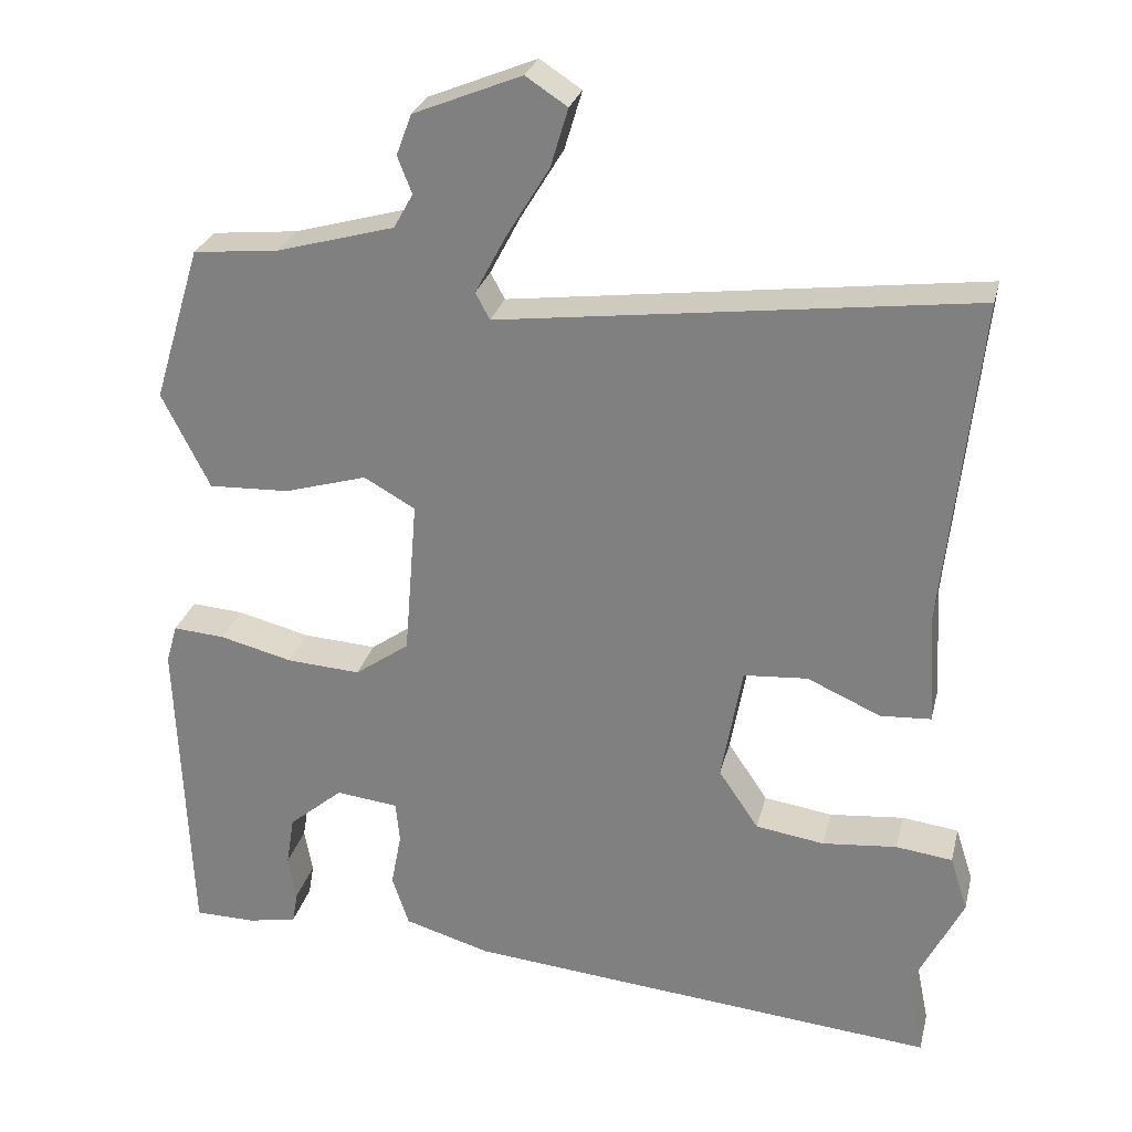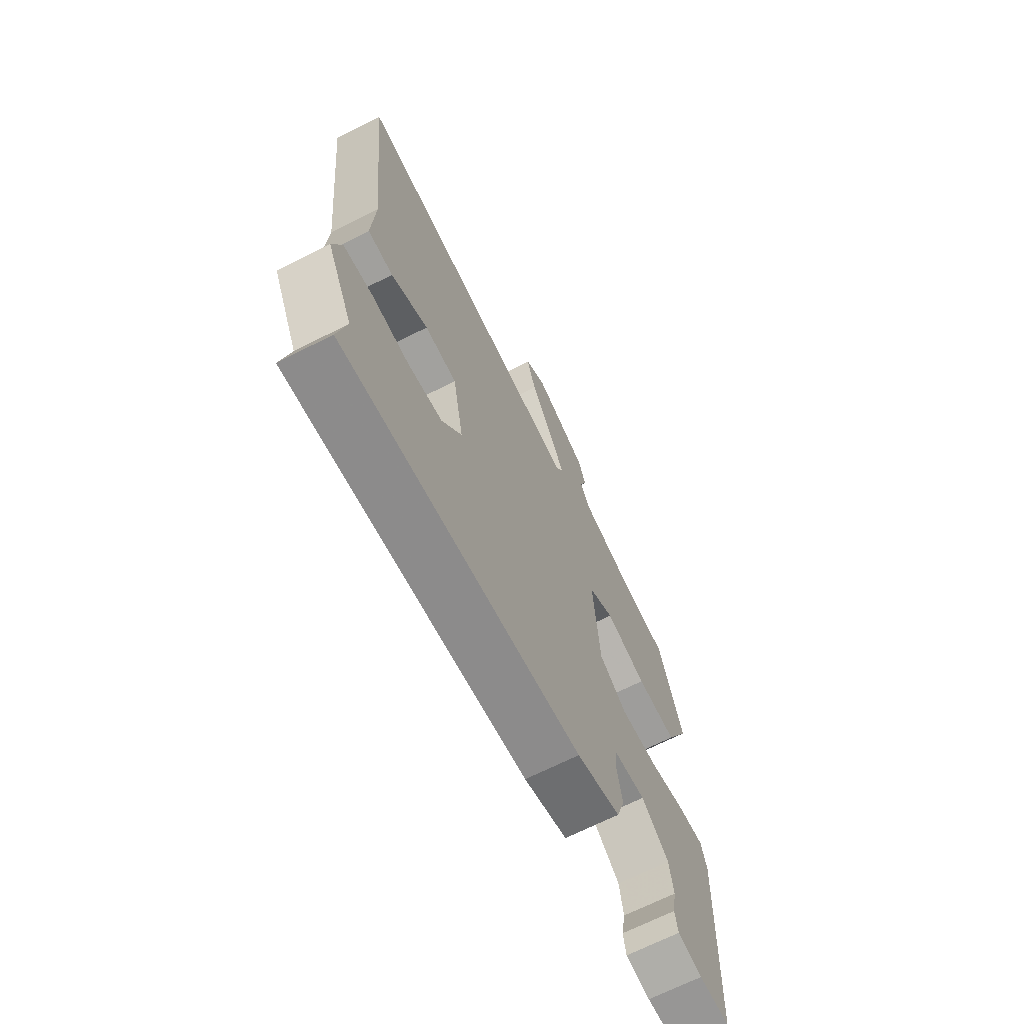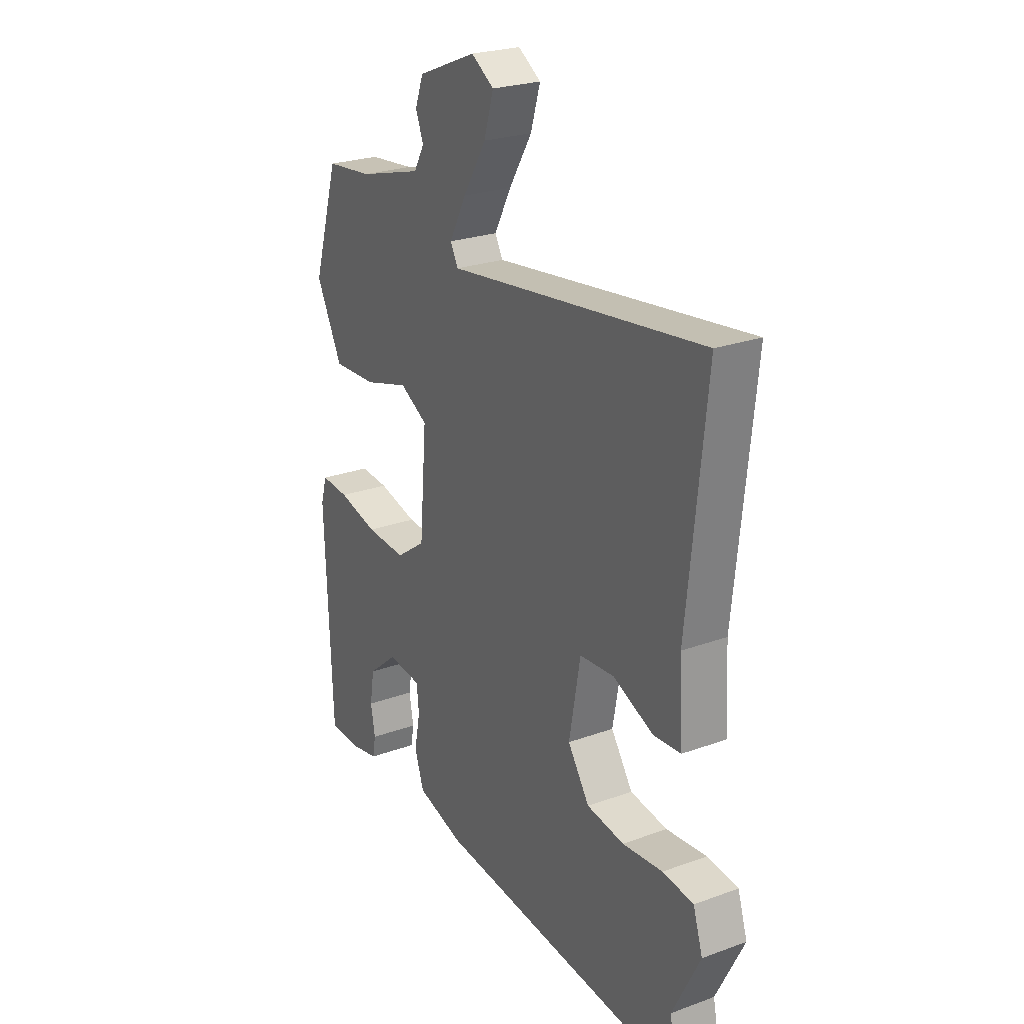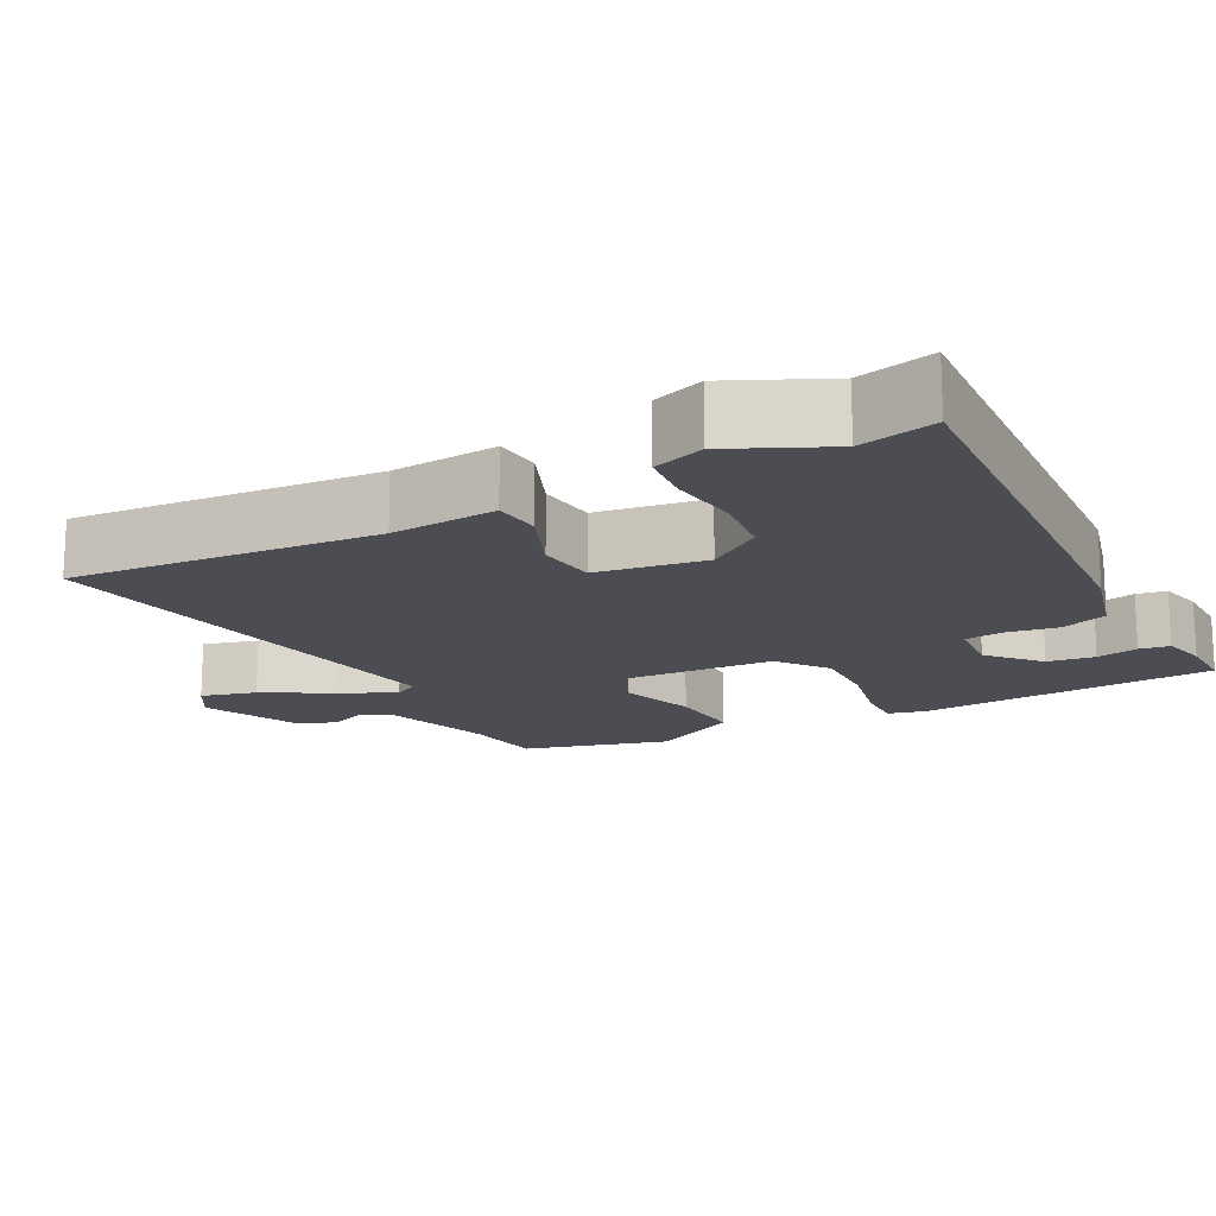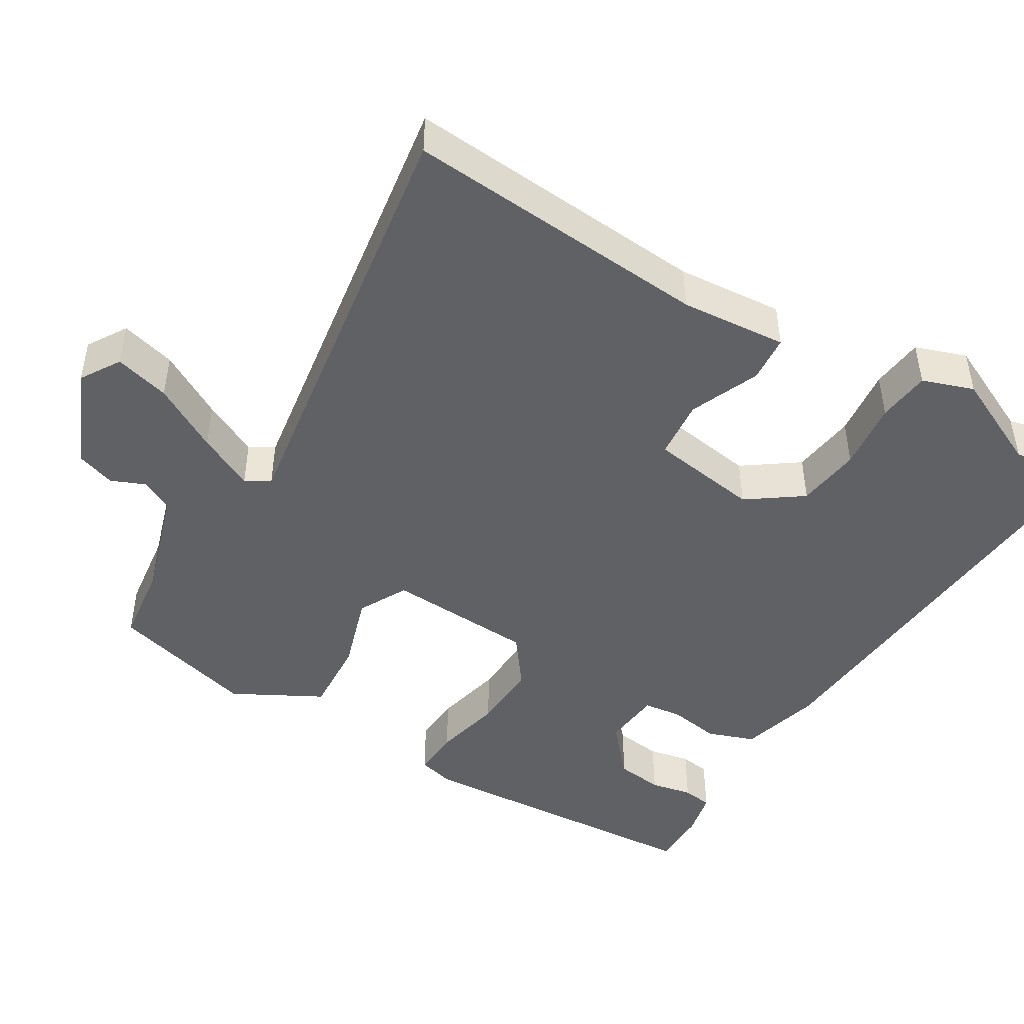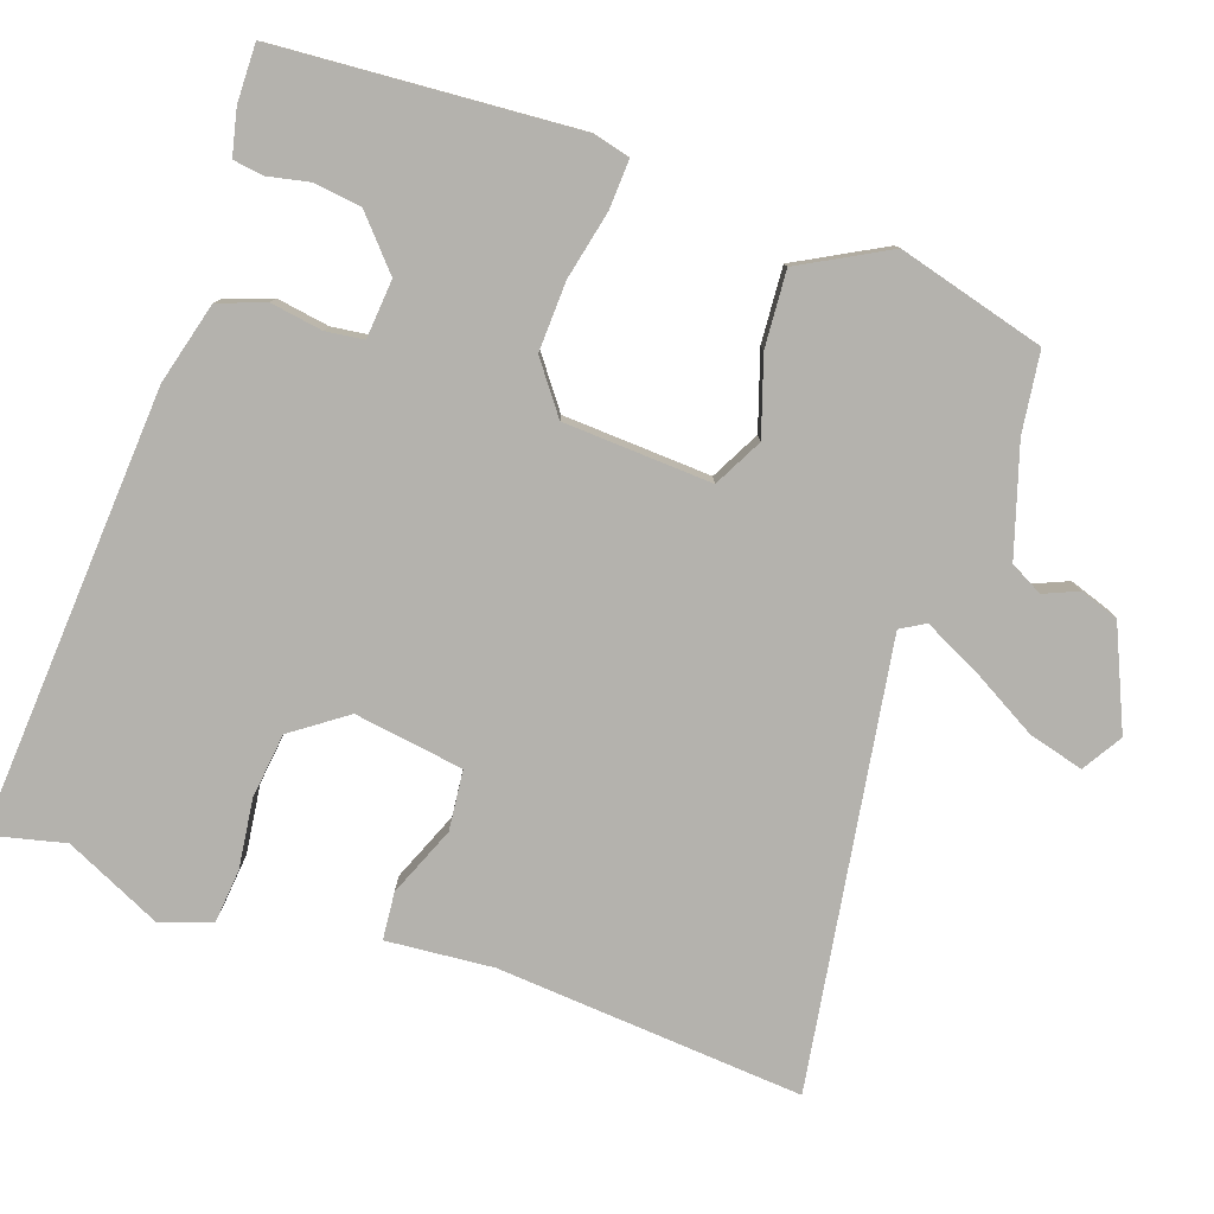
<metadata>
{"format":"obj","ext":"obj","renderer":"f3d","projection":"perspective","resolution":1024,"background":"white","views":[{"elev":27.1,"azim":13.4,"up":"+Z"},{"elev":-68.6,"azim":116.8,"up":"+Z"},{"elev":24.6,"azim":59.2,"up":"+Z"},{"elev":-16.3,"azim":119.6,"up":"+Y"},{"elev":-46.4,"azim":60.4,"up":"+Y"},{"elev":-79.6,"azim":-107.5,"up":"+Y"}]}
</metadata>
<code>
v -0.441 0.07 0.518
v -0.334 0.07 0.529
v -0.187 0.07 0.57
v -0.163 0.07 0.613
v -0.181 0.07 0.659
v -0.162 0.07 0.71
v -0.027 0.07 0.765
v 0.025 0.07 0.731
v 0.003 0.07 0.658
v -0.05 0.07 0.571
v -0.089 0.07 0.497
v -0.071 0.07 0.464
v 0.519 0.07 0.539
v 0.476 0.07 0.131
v 0.484 0.07 -0.011
v 0.421 0.07 -0.015
v 0.329 0.07 0.026
v 0.249 0.07 0.02
v 0.223 0.07 -0.125
v 0.273 0.07 -0.199
v 0.359 0.07 -0.212
v 0.452 0.07 -0.203
v 0.523 0.07 -0.212
v 0.545 0.07 -0.281
v 0.481 0.07 -0.408
v 0.502 0.07 -0.51
v -0.09 0.07 -0.454
v -0.198 0.07 -0.422
v -0.219 0.07 -0.359
v -0.206 0.07 -0.29
v -0.211 0.07 -0.239
v -0.289 0.07 -0.23
v -0.357 0.07 -0.287
v -0.367 0.07 -0.35
v -0.357 0.07 -0.406
v -0.364 0.07 -0.446
v -0.425 0.07 -0.458
v -0.502 0.07 -0.457
v -0.518 0.07 -0.057
v -0.504 0.07 -0.008
v -0.439 0.07 -0.013
v -0.348 0.07 -0.036
v -0.256 0.07 -0.042
v -0.188 0.07 0.006
v -0.172 0.07 0.203
v -0.236 0.07 0.239
v -0.339 0.07 0.209
v -0.44 0.07 0.205
v -0.5 0.07 0.324
v -0.441 0 0.518
v -0.334 0 0.529
v -0.187 0 0.57
v -0.163 0 0.613
v -0.181 0 0.659
v -0.162 0 0.71
v -0.027 0 0.765
v 0.025 0 0.731
v 0.003 0 0.658
v -0.05 0 0.571
v -0.089 0 0.497
v -0.071 0 0.464
v 0.519 0 0.539
v 0.476 0 0.131
v 0.484 0 -0.011
v 0.421 0 -0.015
v 0.329 0 0.026
v 0.249 0 0.02
v 0.223 0 -0.125
v 0.273 0 -0.199
v 0.359 0 -0.212
v 0.452 0 -0.203
v 0.523 0 -0.212
v 0.545 0 -0.281
v 0.481 0 -0.408
v 0.502 0 -0.51
v -0.09 0 -0.454
v -0.198 0 -0.422
v -0.219 0 -0.359
v -0.206 0 -0.29
v -0.211 0 -0.239
v -0.289 0 -0.23
v -0.357 0 -0.287
v -0.367 0 -0.35
v -0.357 0 -0.406
v -0.364 0 -0.446
v -0.425 0 -0.458
v -0.502 0 -0.457
v -0.518 0 -0.057
v -0.504 0 -0.008
v -0.439 0 -0.013
v -0.348 0 -0.036
v -0.256 0 -0.042
v -0.188 0 0.006
v -0.172 0 0.203
v -0.236 0 0.239
v -0.339 0 0.209
v -0.44 0 0.205
v -0.5 0 0.324
f 46 47 48 49
f 46 49 1 2
f 45 46 2 3
f 39 40 41 42
f 39 42 43
f 38 39 43
f 34 35 36 37
f 33 34 37 38
f 27 28 29 30
f 25 26 27 30
f 25 30 31
f 24 25 31
f 21 22 23 24
f 20 21 24 31
f 19 20 31 32
f 14 15 16 17
f 12 13 14 17
f 12 17 18
f 7 8 9 10
f 7 10 11
f 4 5 6 7
f 45 3 4 7
f 45 7 11
f 44 45 11 12
f 33 38 43 44
f 32 33 44
f 18 19 32 44
f 12 18 44
f 98 97 96 95
f 51 50 98 95
f 52 51 95 94
f 91 90 89 88
f 92 91 88
f 92 88 87
f 86 85 84 83
f 87 86 83 82
f 79 78 77 76
f 79 76 75 74
f 80 79 74
f 80 74 73
f 73 72 71 70
f 80 73 70 69
f 81 80 69 68
f 66 65 64 63
f 66 63 62 61
f 67 66 61
f 59 58 57 56
f 60 59 56
f 56 55 54 53
f 56 53 52 94
f 60 56 94
f 61 60 94 93
f 93 92 87 82
f 93 82 81
f 93 81 68 67
f 93 67 61
f 1 50 51 2
f 2 51 52 3
f 3 52 53 4
f 4 53 54 5
f 5 54 55 6
f 6 55 56 7
f 7 56 57 8
f 8 57 58 9
f 9 58 59 10
f 10 59 60 11
f 11 60 61 12
f 12 61 62 13
f 13 62 63 14
f 14 63 64 15
f 15 64 65 16
f 16 65 66 17
f 17 66 67 18
f 18 67 68 19
f 19 68 69 20
f 20 69 70 21
f 21 70 71 22
f 22 71 72 23
f 23 72 73 24
f 24 73 74 25
f 25 74 75 26
f 26 75 76 27
f 27 76 77 28
f 28 77 78 29
f 29 78 79 30
f 30 79 80 31
f 31 80 81 32
f 32 81 82 33
f 33 82 83 34
f 34 83 84 35
f 35 84 85 36
f 36 85 86 37
f 37 86 87 38
f 38 87 88 39
f 39 88 89 40
f 40 89 90 41
f 41 90 91 42
f 42 91 92 43
f 43 92 93 44
f 44 93 94 45
f 45 94 95 46
f 46 95 96 47
f 47 96 97 48
f 48 97 98 49
f 49 98 50 1

</code>
